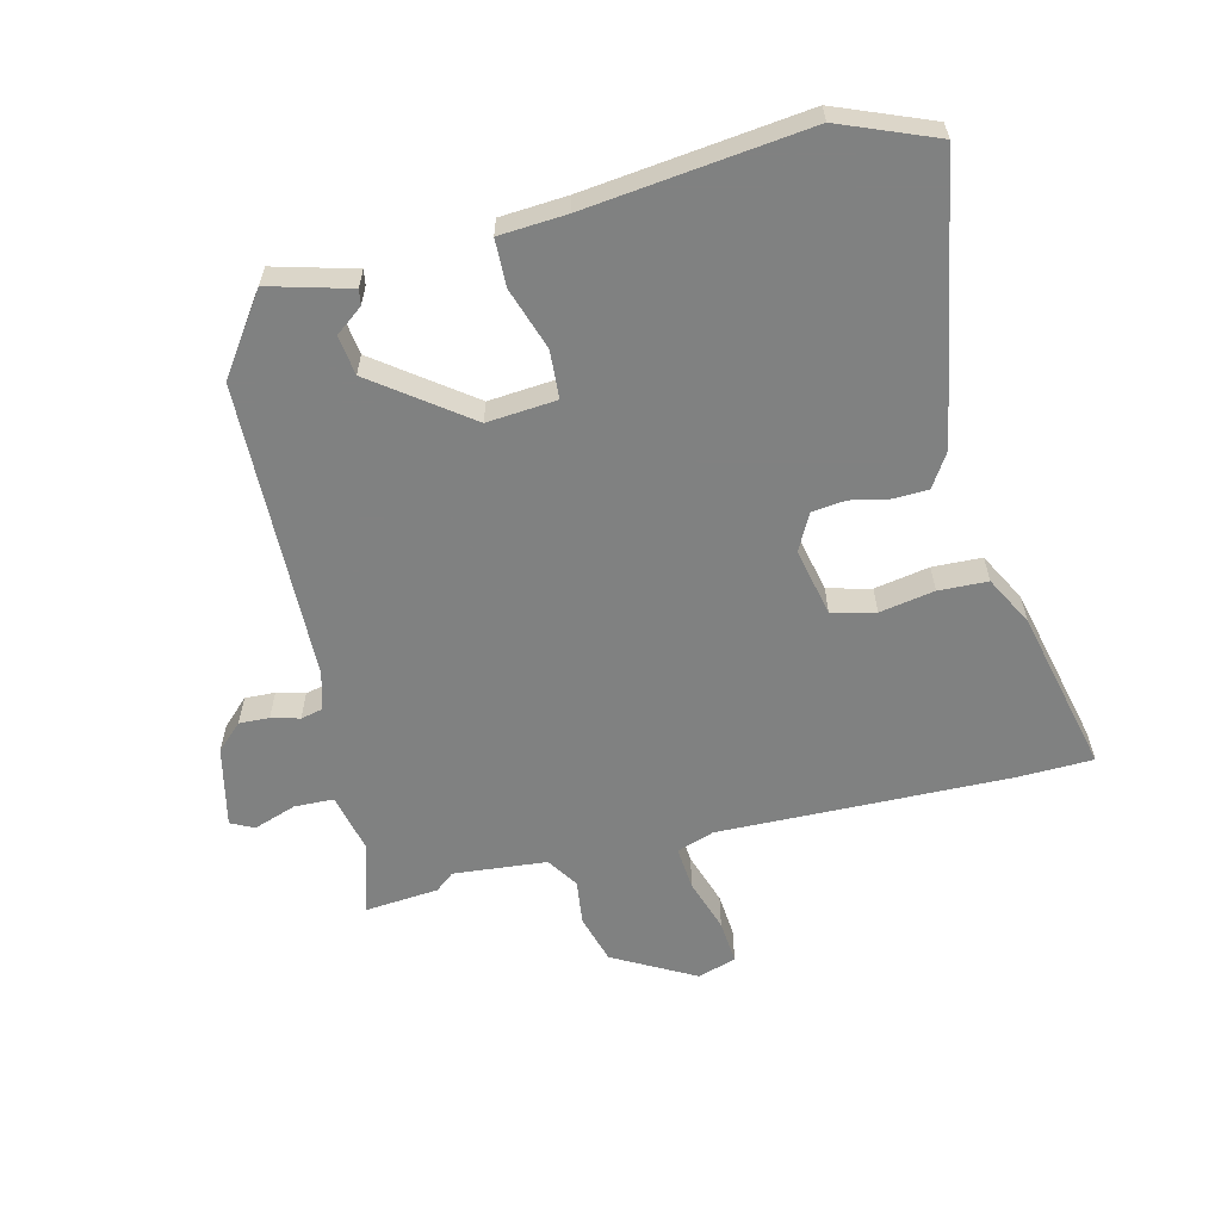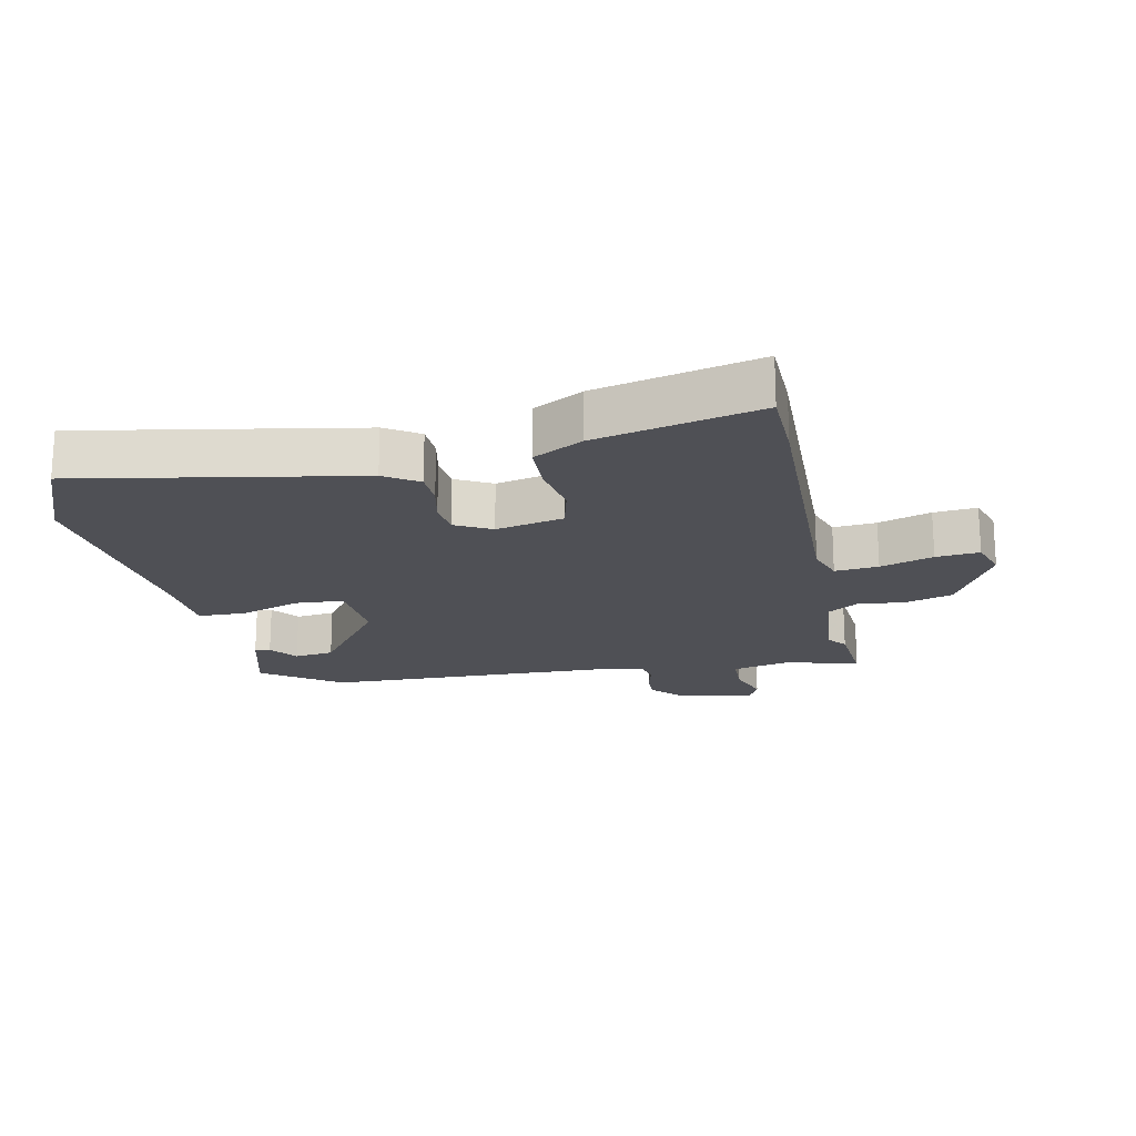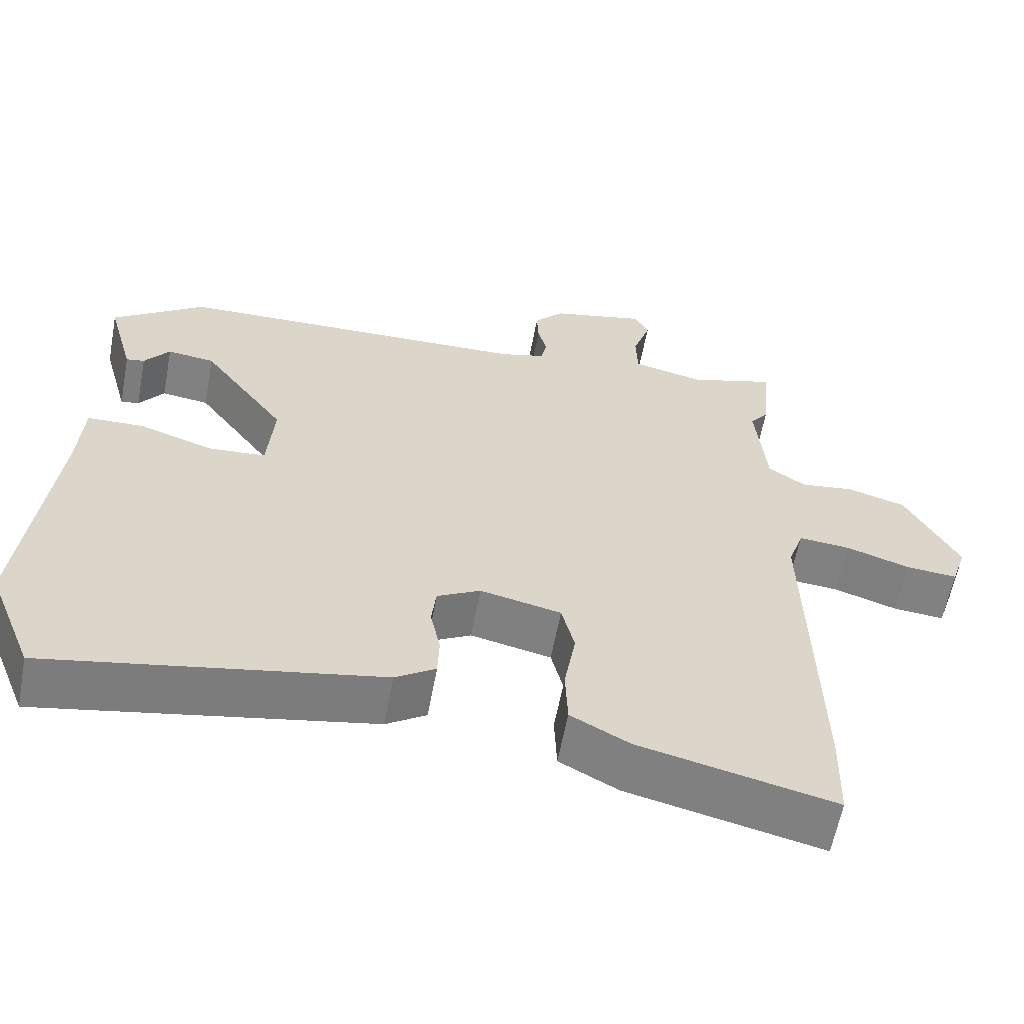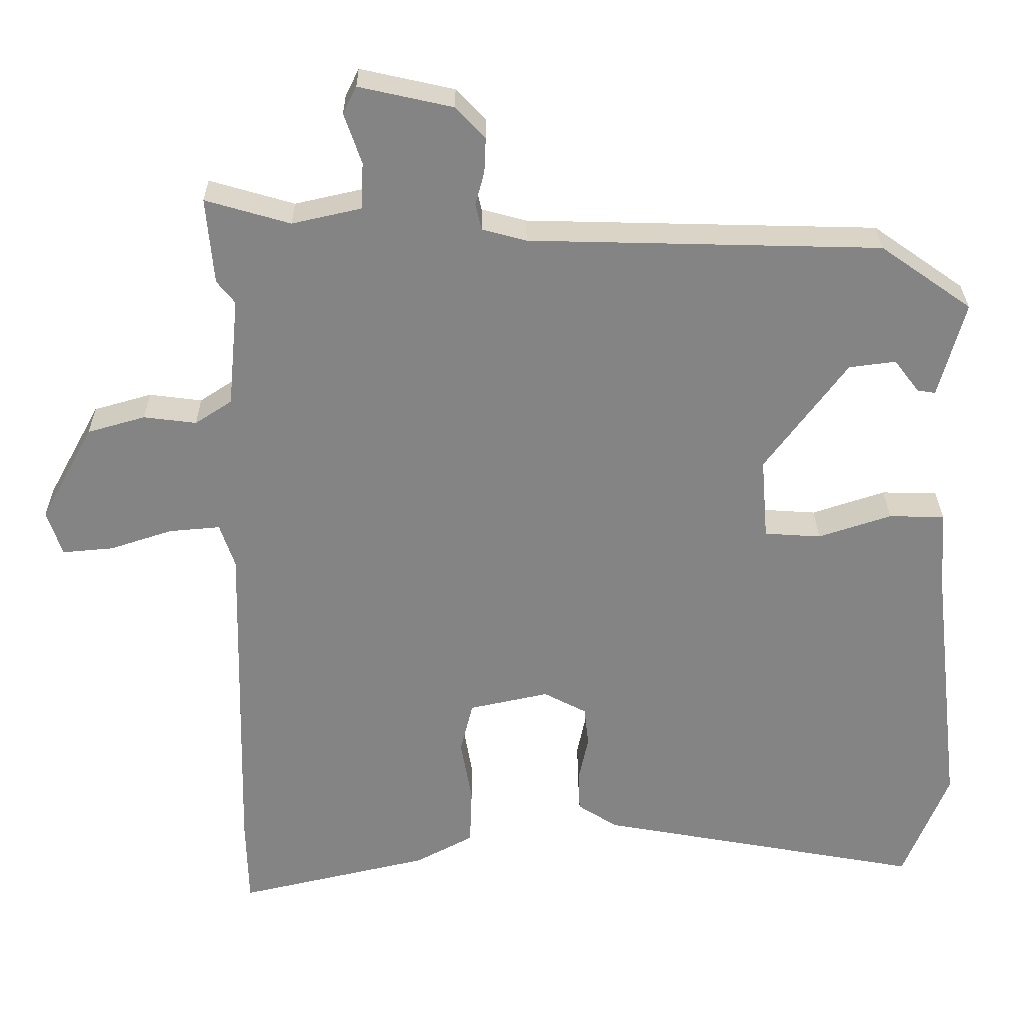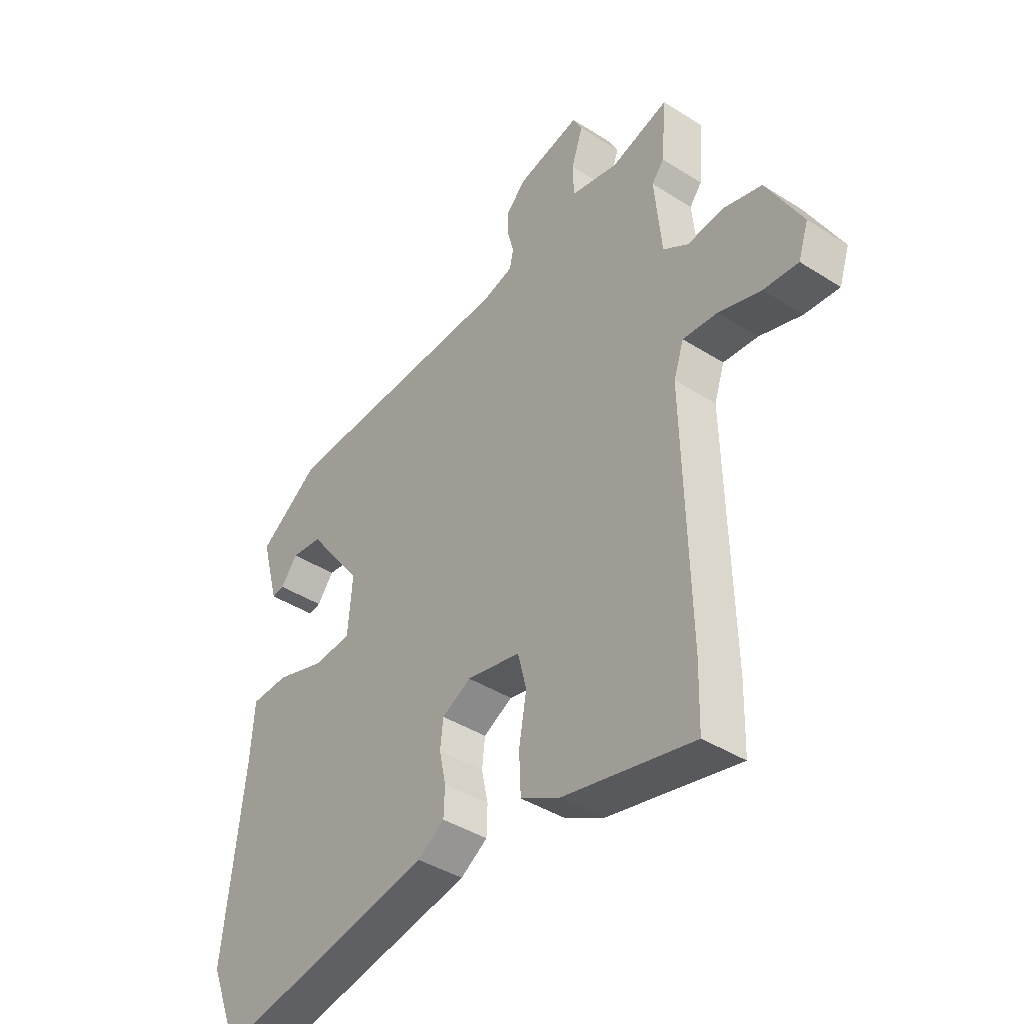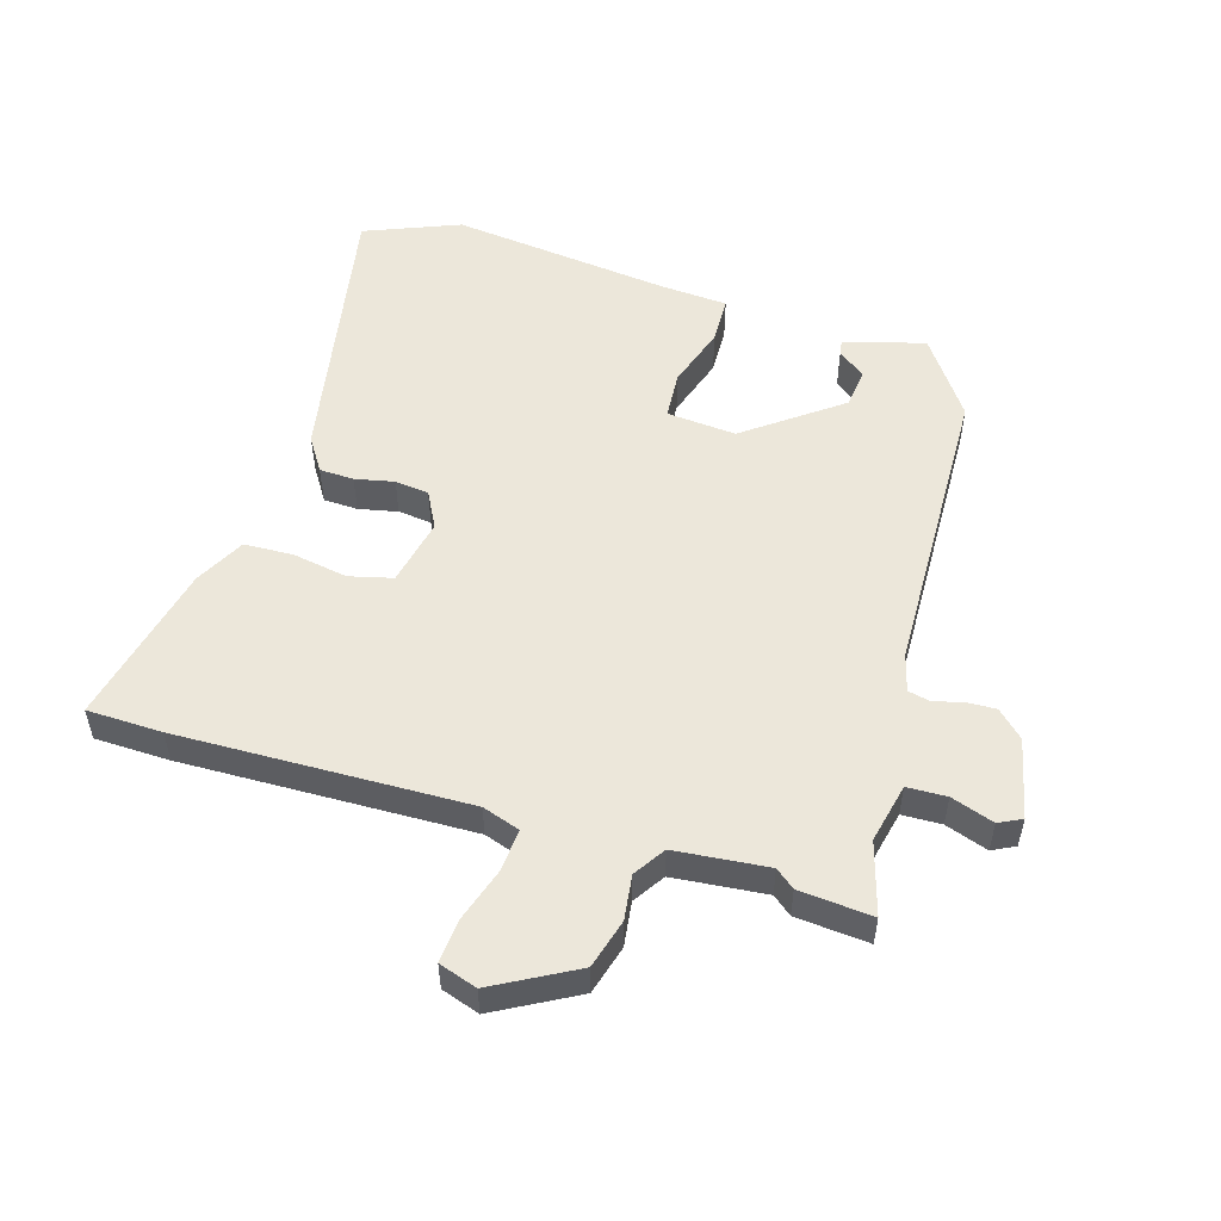
<metadata>
{"format":"obj","ext":"obj","renderer":"f3d","projection":"perspective","resolution":1024,"background":"white","views":[{"elev":-60.3,"azim":103.9,"up":"+Y"},{"elev":-19.4,"azim":-168.3,"up":"+Y"},{"elev":-60.2,"azim":169.4,"up":"+Z"},{"elev":28.6,"azim":-0.5,"up":"+Z"},{"elev":-41.2,"azim":-127.7,"up":"+Z"},{"elev":53.2,"azim":-73.3,"up":"+Y"}]}
</metadata>
<code>
v 0.545 0.07 -0.389
v 0.485 0.07 -0.538
v 0.051 0.07 -0.459
v -0.002 0.07 -0.425
v -0.004 0.07 -0.371
v 0.009 0.07 -0.31
v 0.003 0.07 -0.257
v -0.054 0.07 -0.227
v -0.16 0.07 -0.25
v -0.177 0.07 -0.318
v -0.162 0.07 -0.404
v -0.165 0.07 -0.481
v -0.242 0.07 -0.522
v -0.498 0.07 -0.581
v -0.501 0.07 -0.463
v -0.49 0.07 -0.008
v -0.51 0.07 0.051
v -0.578 0.07 0.045
v -0.661 0.07 0.018
v -0.729 0.07 0.012
v -0.749 0.07 0.072
v -0.679 0.07 0.2
v -0.602 0.07 0.222
v -0.532 0.07 0.213
v -0.483 0.07 0.245
v -0.469 0.07 0.391
v -0.493 0.07 0.421
v -0.503 0.07 0.536
v -0.39 0.07 0.503
v -0.297 0.07 0.524
v -0.295 0.07 0.586
v -0.318 0.07 0.653
v -0.3 0.07 0.689
v -0.175 0.07 0.661
v -0.136 0.07 0.62
v -0.138 0.07 0.573
v -0.15 0.07 0.529
v -0.142 0.07 0.494
v -0.083 0.07 0.478
v 0.385 0.07 0.466
v 0.506 0.07 0.381
v 0.471 0.07 0.254
v 0.447 0.07 0.258
v 0.414 0.07 0.301
v 0.352 0.07 0.293
v 0.243 0.07 0.146
v 0.252 0.07 0.037
v 0.327 0.07 0.032
v 0.424 0.07 0.064
v 0.498 0.07 0.062
v 0.505 0.07 -0.043
v 0.545 0 -0.389
v 0.485 0 -0.538
v 0.051 0 -0.459
v -0.002 0 -0.425
v -0.004 0 -0.371
v 0.009 0 -0.31
v 0.003 0 -0.257
v -0.054 0 -0.227
v -0.16 0 -0.25
v -0.177 0 -0.318
v -0.162 0 -0.404
v -0.165 0 -0.481
v -0.242 0 -0.522
v -0.498 0 -0.581
v -0.501 0 -0.463
v -0.49 0 -0.008
v -0.51 0 0.051
v -0.578 0 0.045
v -0.661 0 0.018
v -0.729 0 0.012
v -0.749 0 0.072
v -0.679 0 0.2
v -0.602 0 0.222
v -0.532 0 0.213
v -0.483 0 0.245
v -0.469 0 0.391
v -0.493 0 0.421
v -0.503 0 0.536
v -0.39 0 0.503
v -0.297 0 0.524
v -0.295 0 0.586
v -0.318 0 0.653
v -0.3 0 0.689
v -0.175 0 0.661
v -0.136 0 0.62
v -0.138 0 0.573
v -0.15 0 0.529
v -0.142 0 0.494
v -0.083 0 0.478
v 0.385 0 0.466
v 0.506 0 0.381
v 0.471 0 0.254
v 0.447 0 0.258
v 0.414 0 0.301
v 0.352 0 0.293
v 0.243 0 0.146
v 0.252 0 0.037
v 0.327 0 0.032
v 0.424 0 0.064
v 0.498 0 0.062
v 0.505 0 -0.043
f 48 49 50 51
f 47 48 51 1
f 41 42 43 44
f 39 40 41 44
f 38 39 44 45
f 34 35 36 37
f 32 33 34 37
f 31 32 37 38
f 30 31 38
f 29 30 38 45
f 26 27 28 29
f 25 26 29 45
f 21 22 23 24
f 19 20 21 24
f 18 19 24 25
f 17 18 25 45
f 13 14 15 16
f 10 11 12 13
f 9 10 13 16
f 8 9 16 17
f 3 4 5 6
f 3 6 7
f 47 1 2 3
f 46 47 3 7
f 17 45 46
f 7 8 17 46
f 102 101 100 99
f 52 102 99 98
f 95 94 93 92
f 95 92 91 90
f 96 95 90 89
f 88 87 86 85
f 88 85 84 83
f 89 88 83 82
f 89 82 81
f 96 89 81 80
f 80 79 78 77
f 96 80 77 76
f 75 74 73 72
f 75 72 71 70
f 76 75 70 69
f 96 76 69 68
f 67 66 65 64
f 64 63 62 61
f 67 64 61 60
f 68 67 60 59
f 57 56 55 54
f 58 57 54
f 54 53 52 98
f 58 54 98 97
f 97 96 68
f 97 68 59 58
f 1 52 53 2
f 2 53 54 3
f 3 54 55 4
f 4 55 56 5
f 5 56 57 6
f 6 57 58 7
f 7 58 59 8
f 8 59 60 9
f 9 60 61 10
f 10 61 62 11
f 11 62 63 12
f 12 63 64 13
f 13 64 65 14
f 14 65 66 15
f 15 66 67 16
f 16 67 68 17
f 17 68 69 18
f 18 69 70 19
f 19 70 71 20
f 20 71 72 21
f 21 72 73 22
f 22 73 74 23
f 23 74 75 24
f 24 75 76 25
f 25 76 77 26
f 26 77 78 27
f 27 78 79 28
f 28 79 80 29
f 29 80 81 30
f 30 81 82 31
f 31 82 83 32
f 32 83 84 33
f 33 84 85 34
f 34 85 86 35
f 35 86 87 36
f 36 87 88 37
f 37 88 89 38
f 38 89 90 39
f 39 90 91 40
f 40 91 92 41
f 41 92 93 42
f 42 93 94 43
f 43 94 95 44
f 44 95 96 45
f 45 96 97 46
f 46 97 98 47
f 47 98 99 48
f 48 99 100 49
f 49 100 101 50
f 50 101 102 51
f 51 102 52 1

</code>
